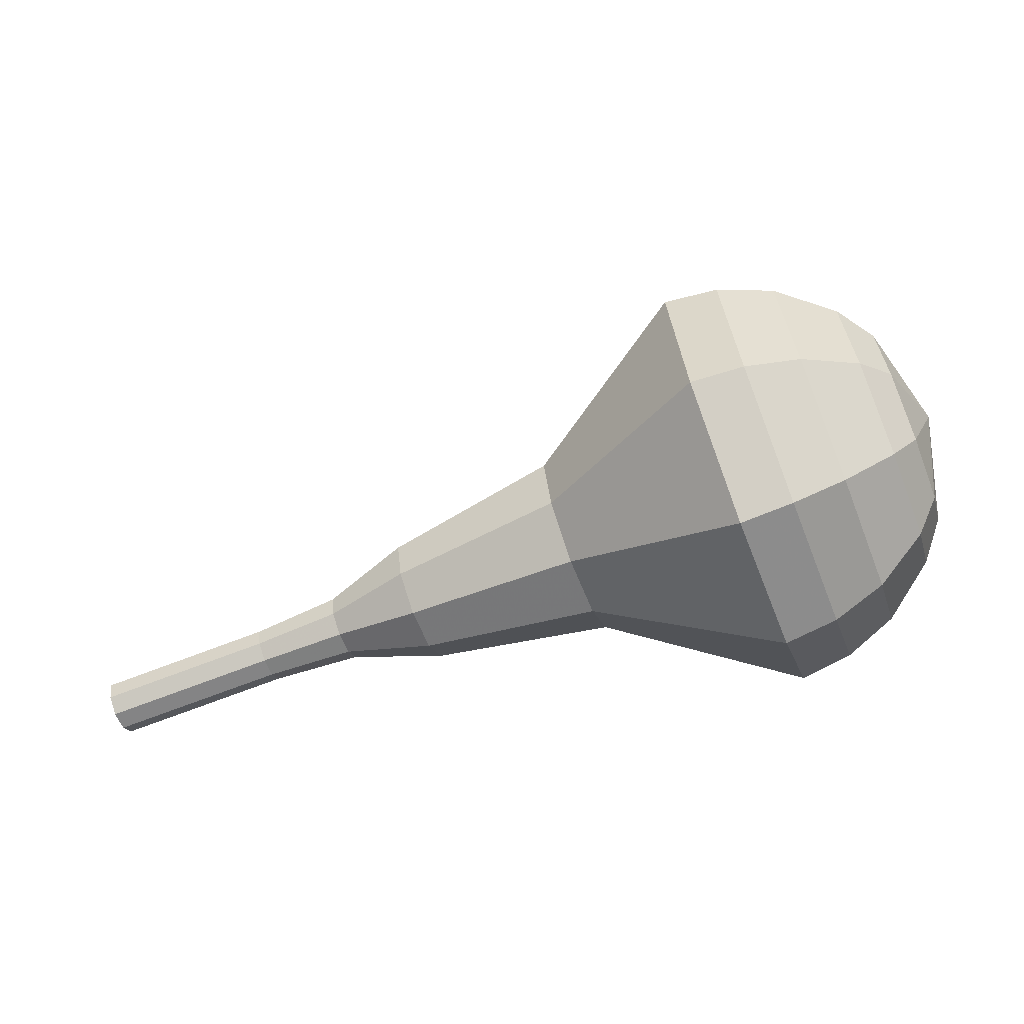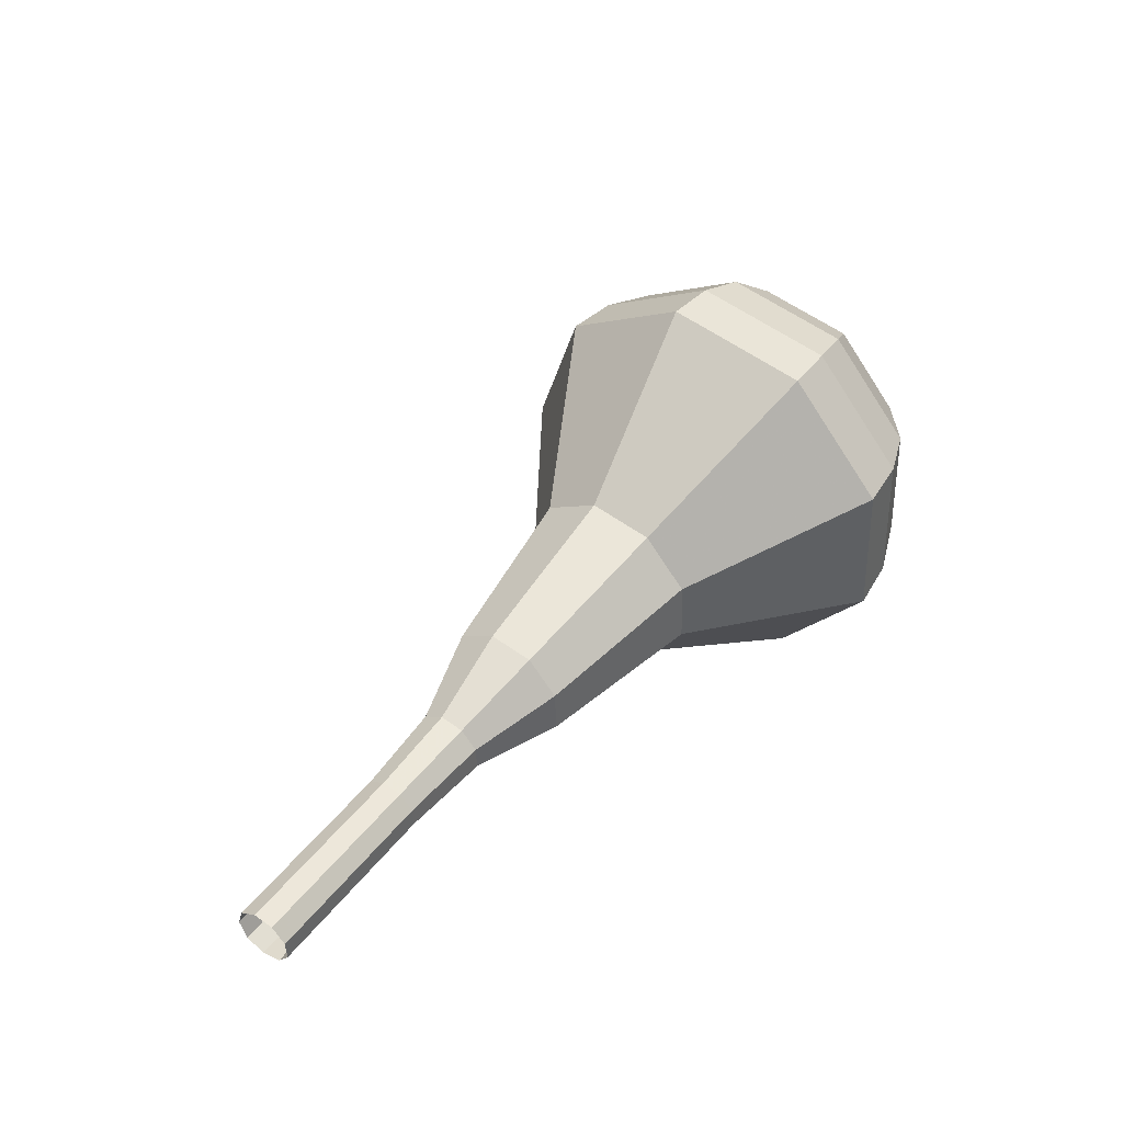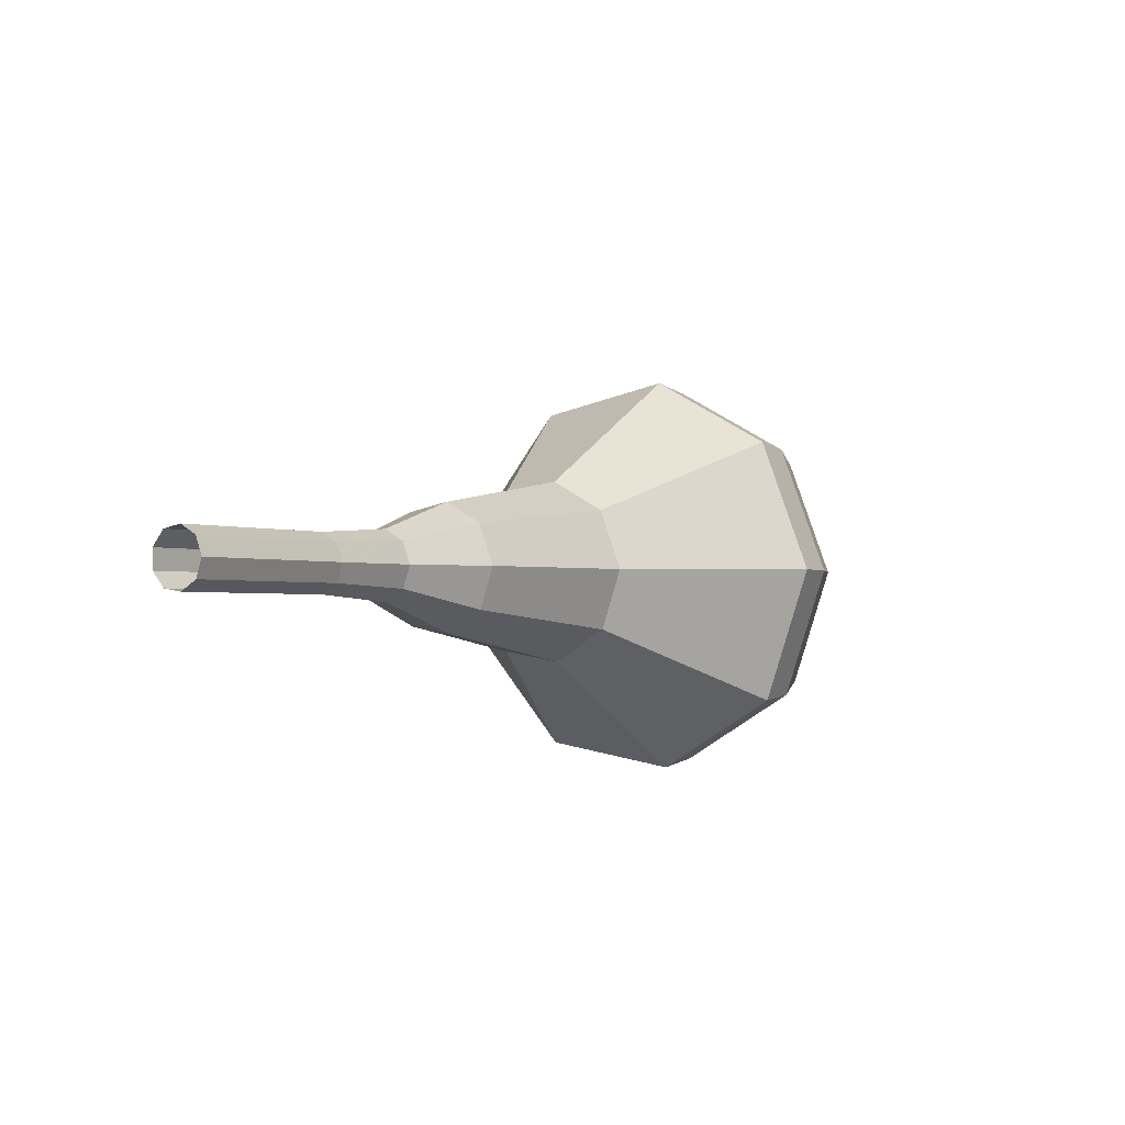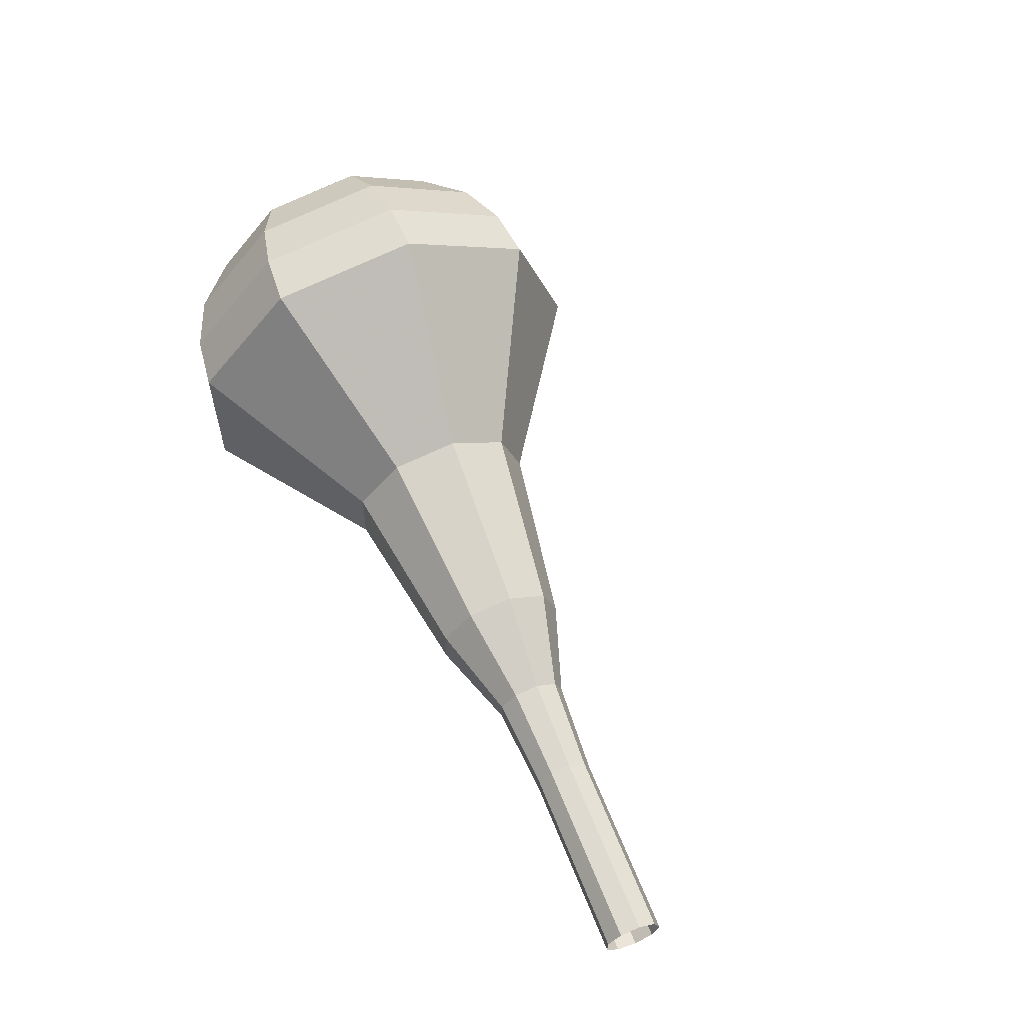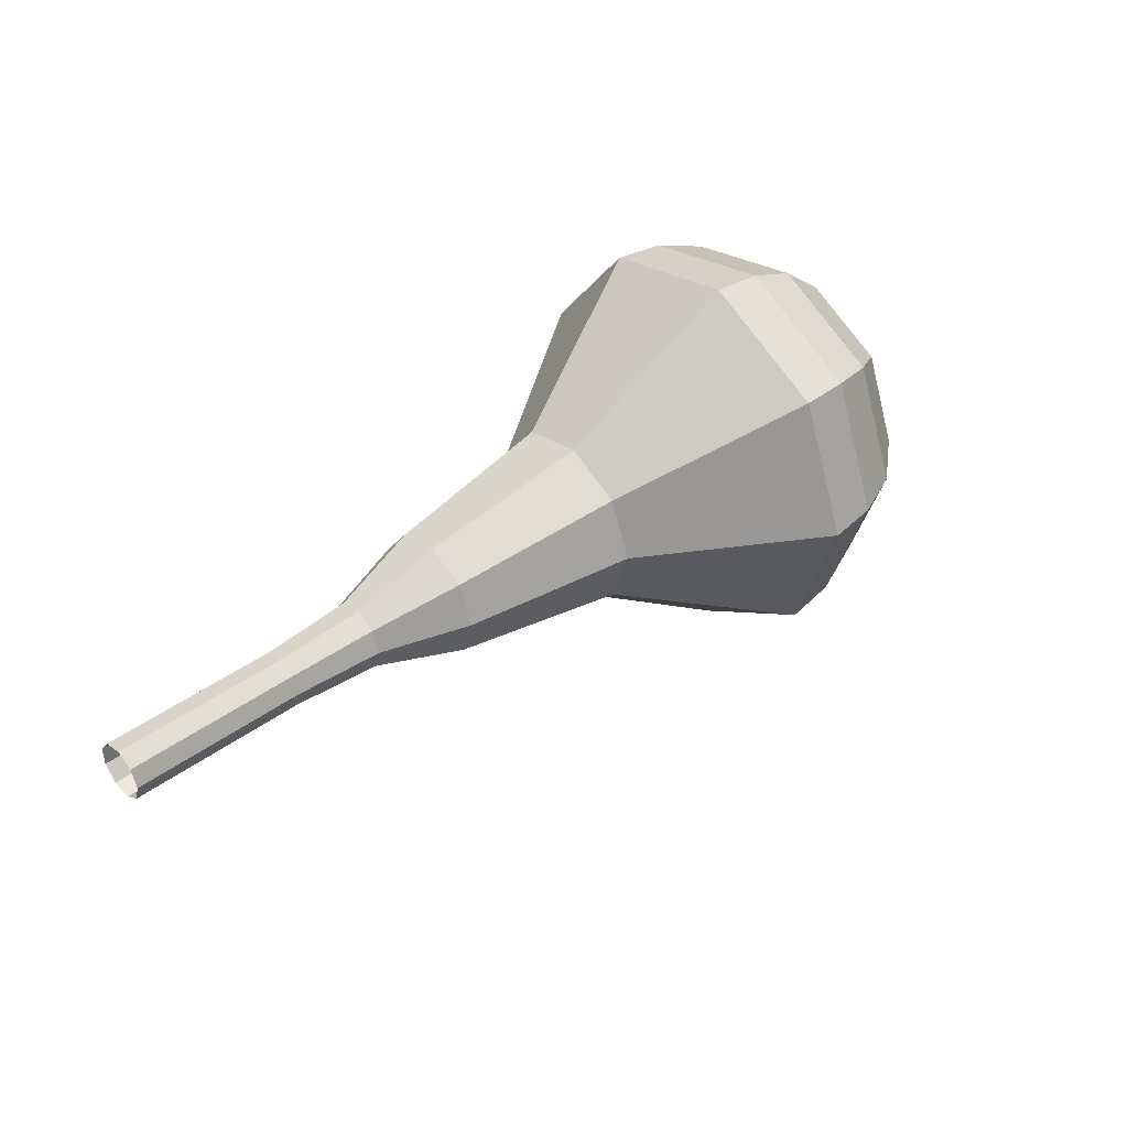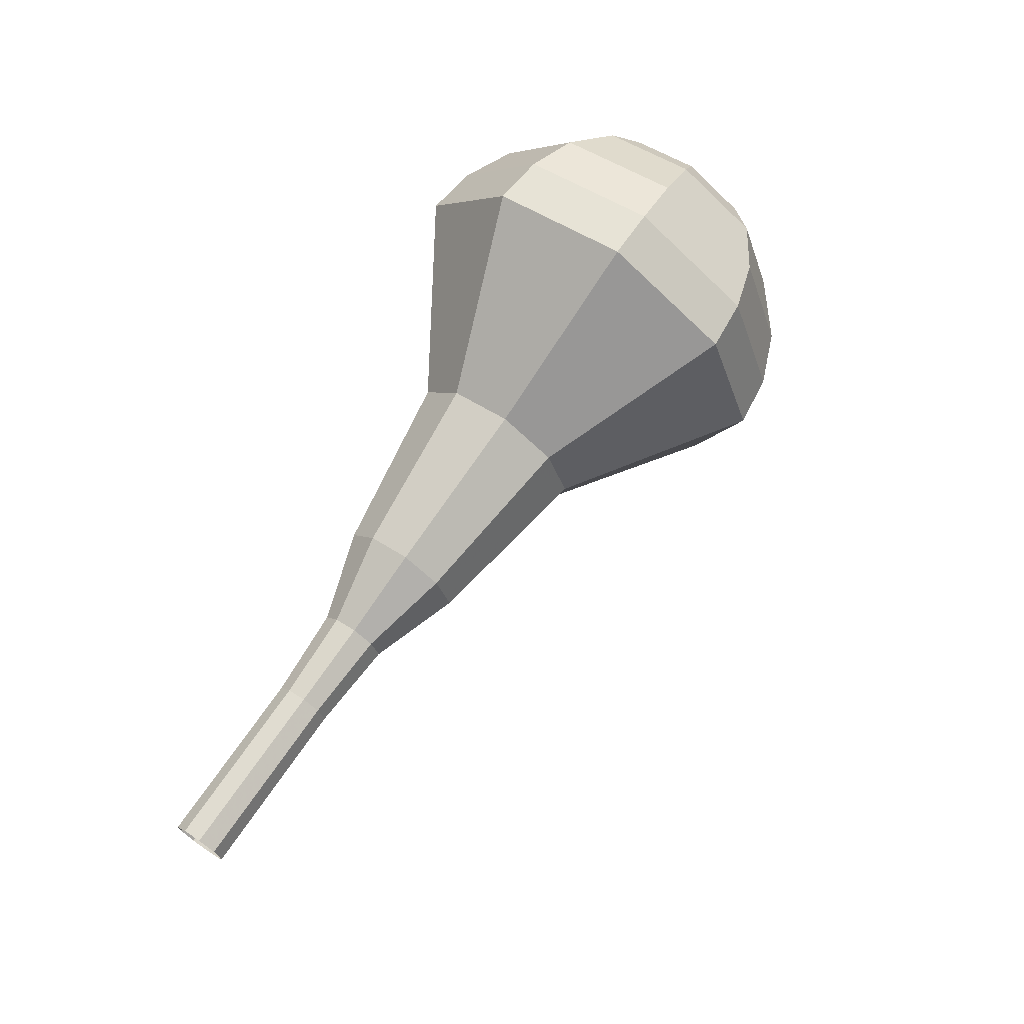
<metadata>
{"format":"obj","ext":"obj","renderer":"f3d","projection":"perspective","resolution":1024,"background":"white","views":[{"elev":-18.4,"azim":-163.9,"up":"+Y"},{"elev":25.9,"azim":128.7,"up":"+Y"},{"elev":-3.6,"azim":107.5,"up":"+Z"},{"elev":60.4,"azim":52.3,"up":"+Z"},{"elev":38.4,"azim":121.8,"up":"+Z"},{"elev":68.0,"azim":108.2,"up":"+Z"}]}
</metadata>
<code>
g tube1
v 125.4 129 103.3
v 125.4 128.8 102.7
v 125.2 128.2 102.3
v 125 127.6 102.5
v 124.9 127.1 103
v 124.9 127.1 103.7
v 125 127.5 104.2
v 125.2 128.2 104.3
v 125.4 128.8 104
v 125.4 129 103.3
v 122.4 129.9 103.4
v 122.3 129.6 102.8
v 122.2 129.1 102.4
v 122 128.4 102.5
v 121.9 128 103.1
v 121.9 128 103.8
v 122 128.4 104.3
v 122.2 129.1 104.4
v 122.4 129.6 104.1
v 122.4 129.9 103.4
v 119.4 130.7 103.5
v 119.3 130.5 102.9
v 119.1 129.9 102.5
v 119 129.3 102.6
v 118.8 128.9 103.2
v 118.9 128.9 103.8
v 119 129.3 104.4
v 119.2 129.9 104.5
v 119.3 130.5 104.1
v 119.4 130.7 103.5
v 116.4 131.8 103.6
v 116.3 131.5 102.8
v 116.1 130.9 102.4
v 115.9 130.1 102.5
v 115.8 129.6 103.2
v 115.8 129.5 104
v 116 130.1 104.6
v 116.2 130.8 104.8
v 116.4 131.5 104.4
v 116.4 131.8 103.6
v 113.7 133.7 103.7
v 113.5 133.2 102.2
v 113.1 131.9 101.4
v 112.7 130.4 101.7
v 112.5 129.5 102.9
v 112.5 129.5 104.4
v 112.8 130.4 105.6
v 113.2 131.9 105.9
v 113.6 133.2 105.1
v 113.7 133.7 103.7
v 108 136.4 103.8
v 107.7 135.7 101.7
v 107.1 133.8 100.6
v 106.5 131.7 101
v 106.1 130.3 102.7
v 106.2 130.3 105
v 106.7 131.6 106.7
v 107.3 133.8 107.1
v 107.8 135.7 106
v 108 136.4 103.8
v 103.1 142.2 104
v 102.5 140.6 99.18
v 101.2 136.3 96.62
v 99.79 131.4 97.51
v 98.98 128.2 101.4
v 99.11 128.2 106.6
v 100.1 131.3 110.5
v 101.6 136.2 111.4
v 102.7 140.5 108.8
v 103.1 142.2 104
v 101.2 142.5 104
v 100.6 140.9 99.38
v 99.37 136.8 96.9
v 98.03 132.1 97.76
v 97.24 129 101.6
v 97.37 128.9 106.5
v 98.35 132 110.3
v 99.73 136.7 111.2
v 100.9 140.8 108.7
v 101.2 142.5 104
v 99.2 142.3 104.1
v 98.67 140.9 99.93
v 97.55 137.2 97.71
v 96.35 133 98.48
v 95.65 130.2 101.9
v 95.76 130.2 106.3
v 96.64 132.9 109.7
v 97.87 137.1 110.5
v 98.88 140.8 108.3
v 99.2 142.3 104.1
v 96.97 141.3 104.1
v 96.57 140.2 101
v 95.71 137.4 99.27
v 94.8 134.2 99.86
v 94.26 132.1 102.5
v 94.35 132.1 105.8
v 95.02 134.1 108.4
v 95.96 137.4 109
v 96.73 140.2 107.3
v 96.97 141.3 104.1
v 95.7 140.3 104.2
v 95.41 139.5 101.8
v 94.78 137.5 100.6
v 94.11 135.1 101
v 93.72 133.5 102.9
v 93.78 133.5 105.4
v 94.27 135.1 107.3
v 94.96 137.4 107.7
v 95.53 139.5 106.5
v 95.7 140.3 104.2
v 93.8 137.1 104.2
v 93.8 137.1 104.2
v 93.8 137.1 104.2
v 93.8 137.1 104.2
v 93.8 137.1 104.2
v 93.8 137.1 104.2
v 93.8 137.1 104.2
v 93.8 137.1 104.2
v 93.8 137.1 104.2
v 93.8 137.1 104.2
f 1 2 12
f 12 11 1
f 2 3 13
f 13 12 2
f 3 4 14
f 14 13 3
f 4 5 15
f 15 14 4
f 5 6 16
f 16 15 5
f 6 7 17
f 17 16 6
f 7 8 18
f 18 17 7
f 8 9 19
f 19 18 8
f 9 10 20
f 20 19 9
f 11 12 22
f 22 21 11
f 12 13 23
f 23 22 12
f 13 14 24
f 24 23 13
f 14 15 25
f 25 24 14
f 15 16 26
f 26 25 15
f 16 17 27
f 27 26 16
f 17 18 28
f 28 27 17
f 18 19 29
f 29 28 18
f 19 20 30
f 30 29 19
f 21 22 32
f 32 31 21
f 22 23 33
f 33 32 22
f 23 24 34
f 34 33 23
f 24 25 35
f 35 34 24
f 25 26 36
f 36 35 25
f 26 27 37
f 37 36 26
f 27 28 38
f 38 37 27
f 28 29 39
f 39 38 28
f 29 30 40
f 40 39 29
f 31 32 42
f 42 41 31
f 32 33 43
f 43 42 32
f 33 34 44
f 44 43 33
f 34 35 45
f 45 44 34
f 35 36 46
f 46 45 35
f 36 37 47
f 47 46 36
f 37 38 48
f 48 47 37
f 38 39 49
f 49 48 38
f 39 40 50
f 50 49 39
f 41 42 52
f 52 51 41
f 42 43 53
f 53 52 42
f 43 44 54
f 54 53 43
f 44 45 55
f 55 54 44
f 45 46 56
f 56 55 45
f 46 47 57
f 57 56 46
f 47 48 58
f 58 57 47
f 48 49 59
f 59 58 48
f 49 50 60
f 60 59 49
f 51 52 62
f 62 61 51
f 52 53 63
f 63 62 52
f 53 54 64
f 64 63 53
f 54 55 65
f 65 64 54
f 55 56 66
f 66 65 55
f 56 57 67
f 67 66 56
f 57 58 68
f 68 67 57
f 58 59 69
f 69 68 58
f 59 60 70
f 70 69 59
f 61 62 72
f 72 71 61
f 62 63 73
f 73 72 62
f 63 64 74
f 74 73 63
f 64 65 75
f 75 74 64
f 65 66 76
f 76 75 65
f 66 67 77
f 77 76 66
f 67 68 78
f 78 77 67
f 68 69 79
f 79 78 68
f 69 70 80
f 80 79 69
f 71 72 82
f 82 81 71
f 72 73 83
f 83 82 72
f 73 74 84
f 84 83 73
f 74 75 85
f 85 84 74
f 75 76 86
f 86 85 75
f 76 77 87
f 87 86 76
f 77 78 88
f 88 87 77
f 78 79 89
f 89 88 78
f 79 80 90
f 90 89 79
f 81 82 92
f 92 91 81
f 82 83 93
f 93 92 82
f 83 84 94
f 94 93 83
f 84 85 95
f 95 94 84
f 85 86 96
f 96 95 85
f 86 87 97
f 97 96 86
f 87 88 98
f 98 97 87
f 88 89 99
f 99 98 88
f 89 90 100
f 100 99 89
f 91 92 102
f 102 101 91
f 92 93 103
f 103 102 92
f 93 94 104
f 104 103 93
f 94 95 105
f 105 104 94
f 95 96 106
f 106 105 95
f 96 97 107
f 107 106 96
f 97 98 108
f 108 107 97
f 98 99 109
f 109 108 98
f 99 100 110
f 110 109 99
f 101 102 112
f 112 111 101
f 102 103 113
f 113 112 102
f 103 104 114
f 114 113 103
f 104 105 115
f 115 114 104
f 105 106 116
f 116 115 105
f 106 107 117
f 117 116 106
f 107 108 118
f 118 117 107
f 108 109 119
f 119 118 108
f 109 110 120
f 120 119 109
g

</code>
